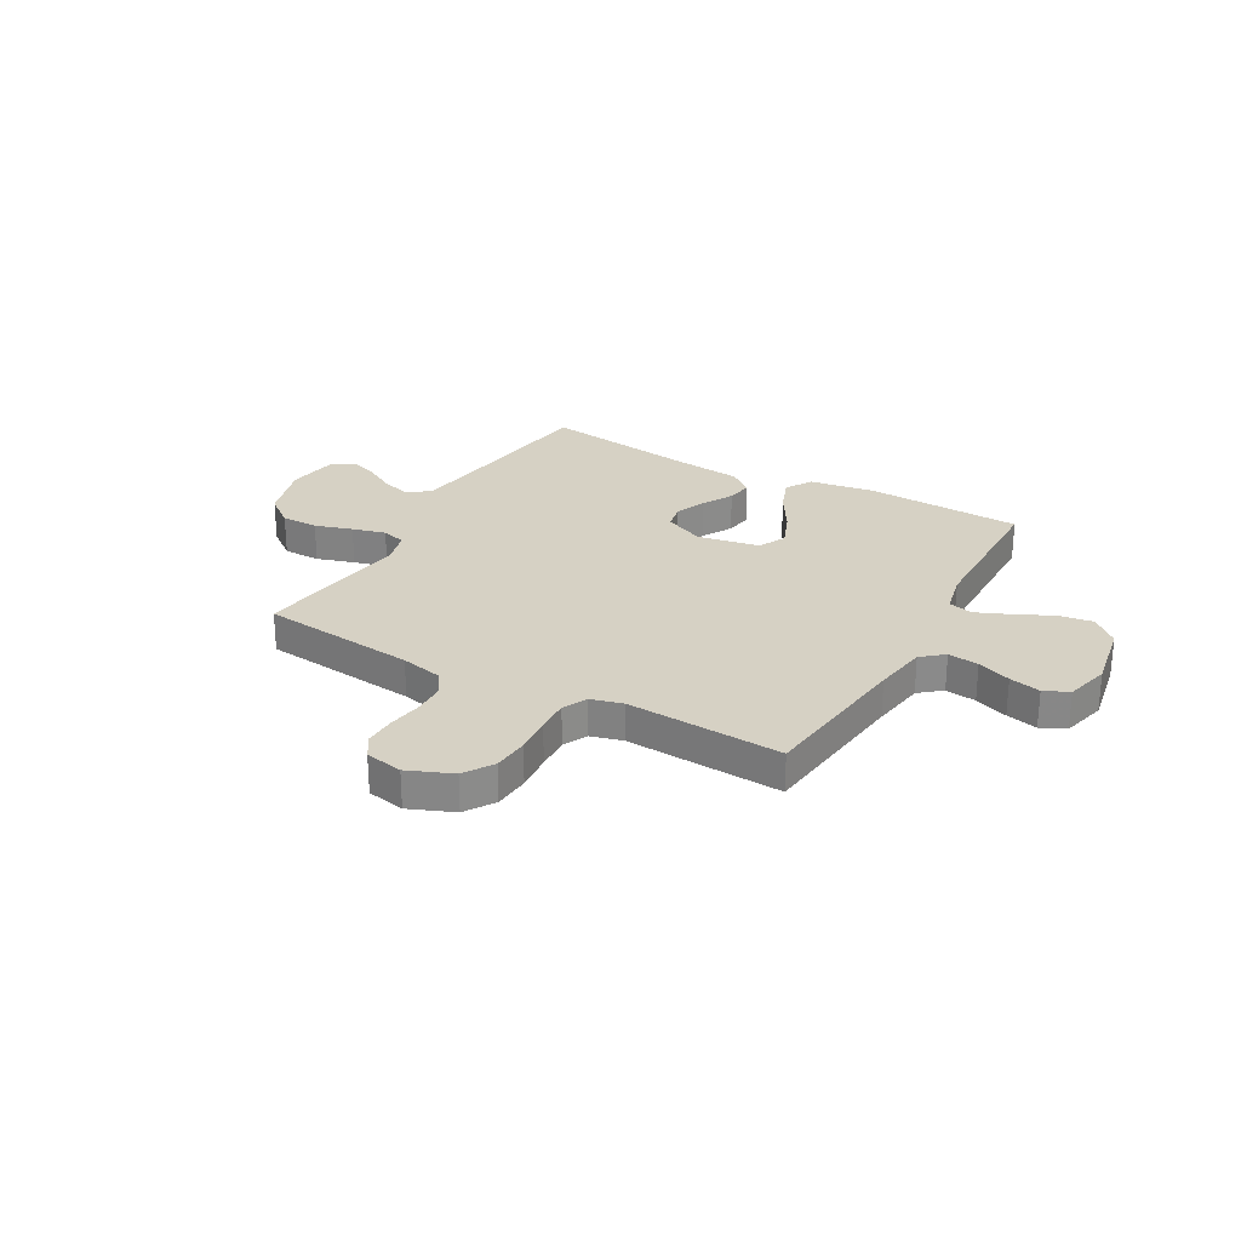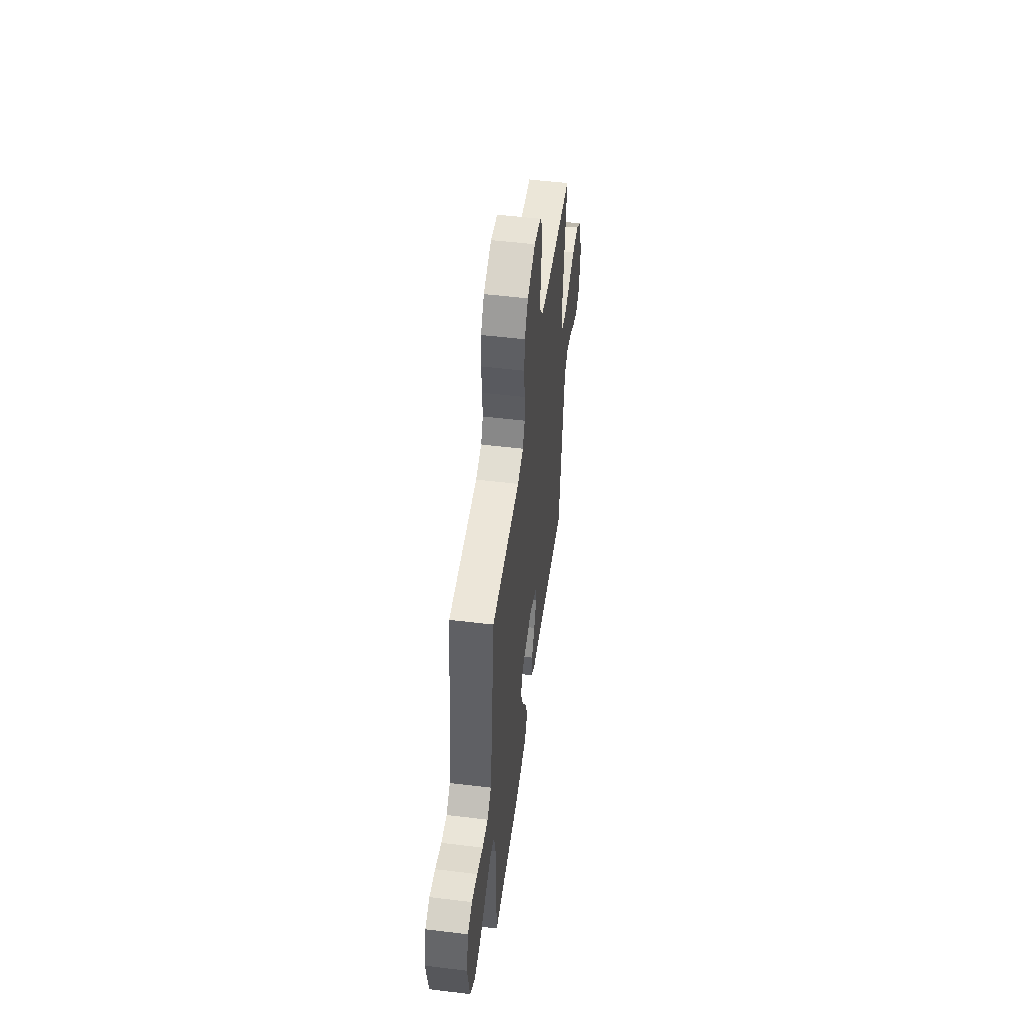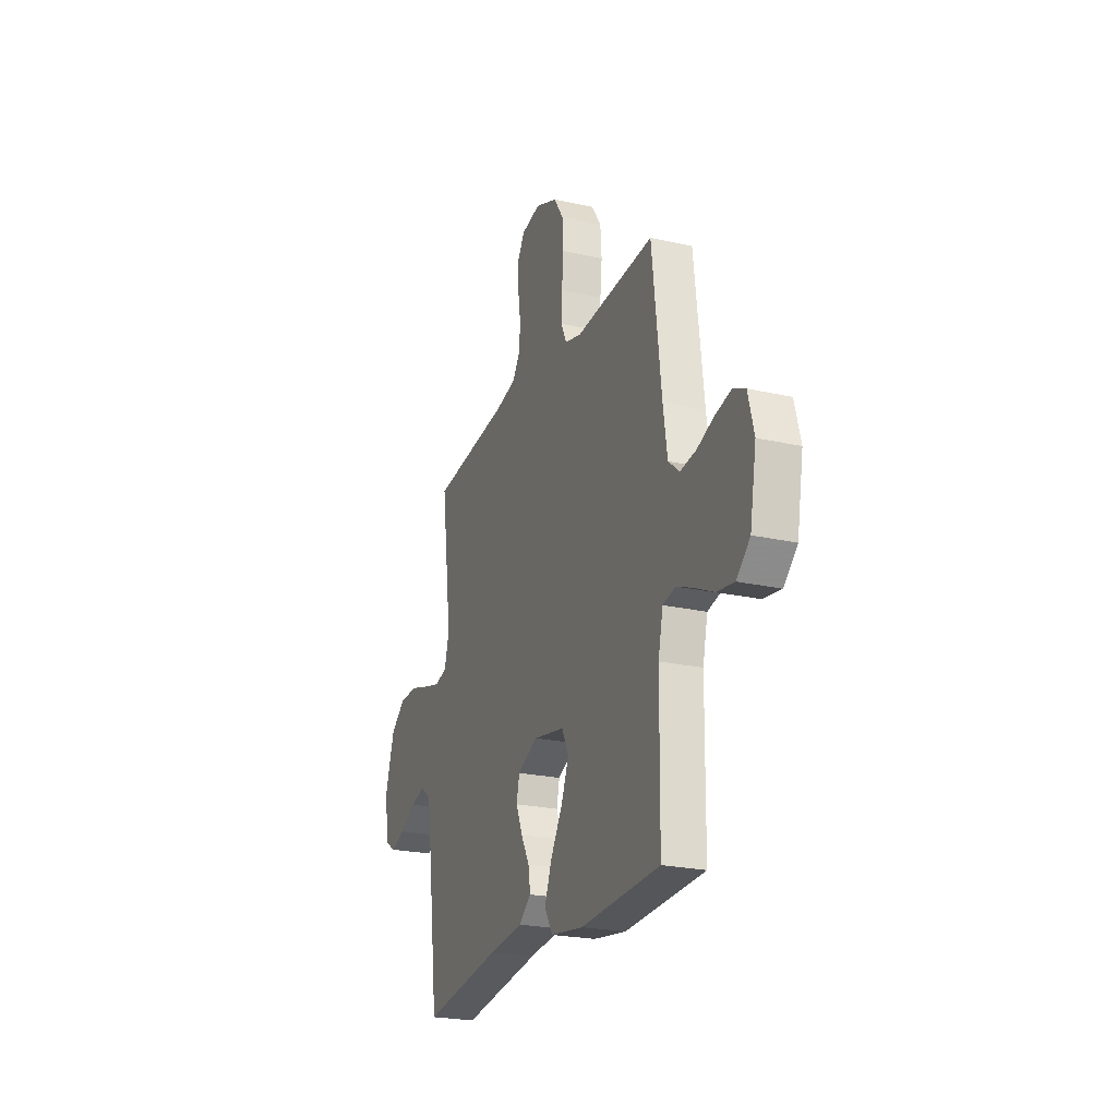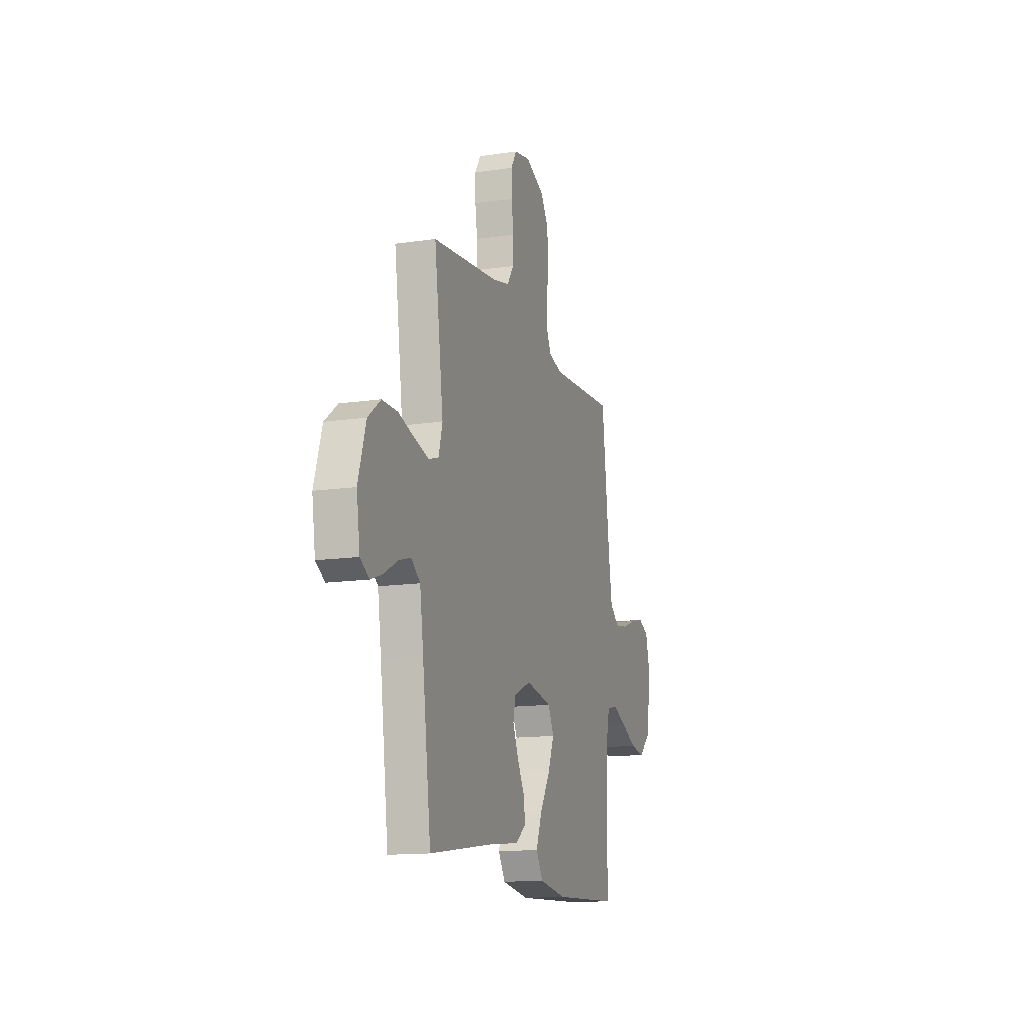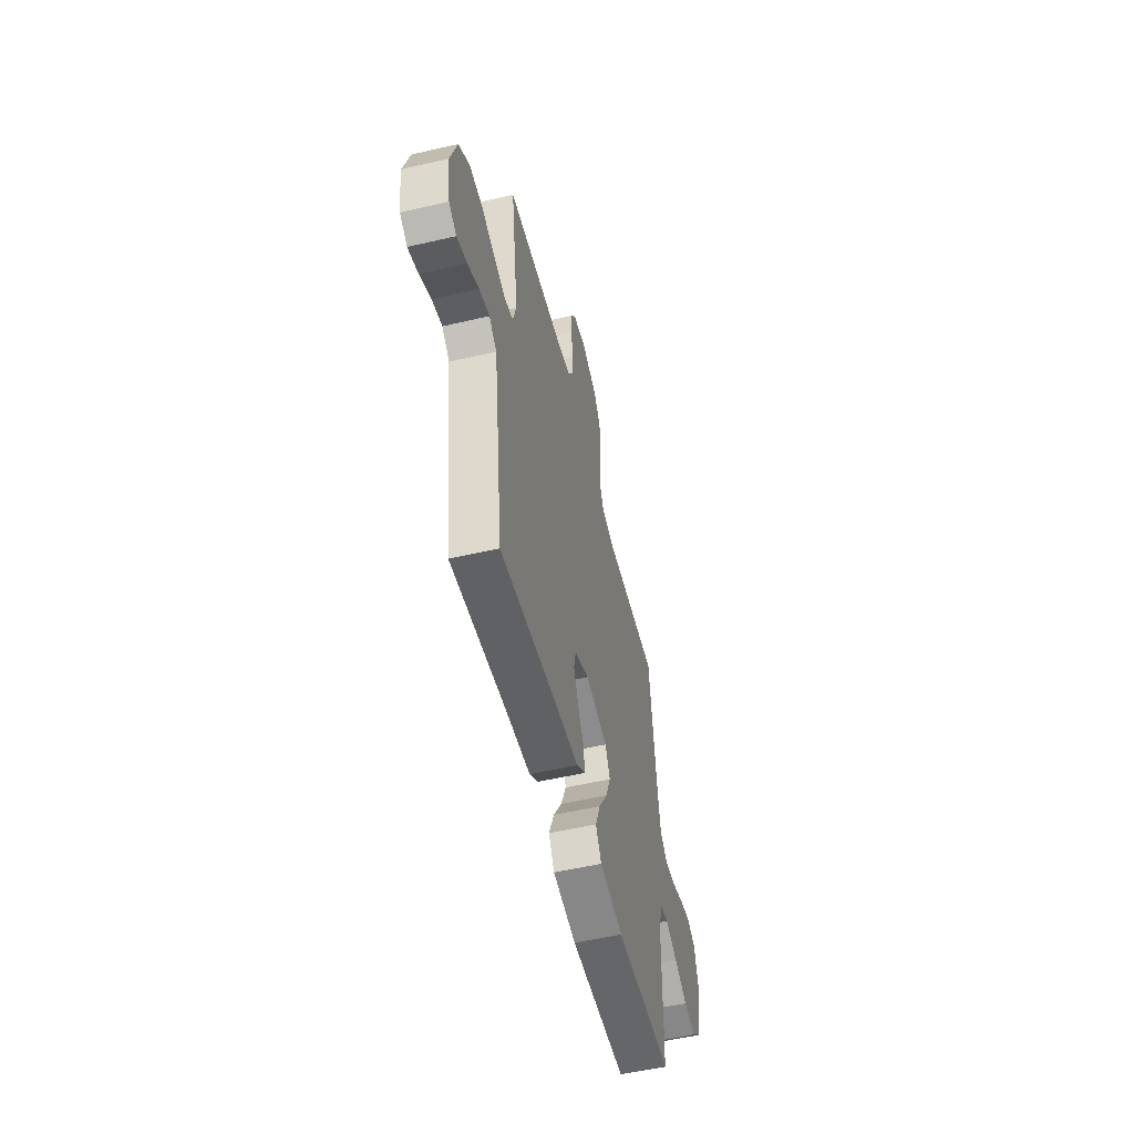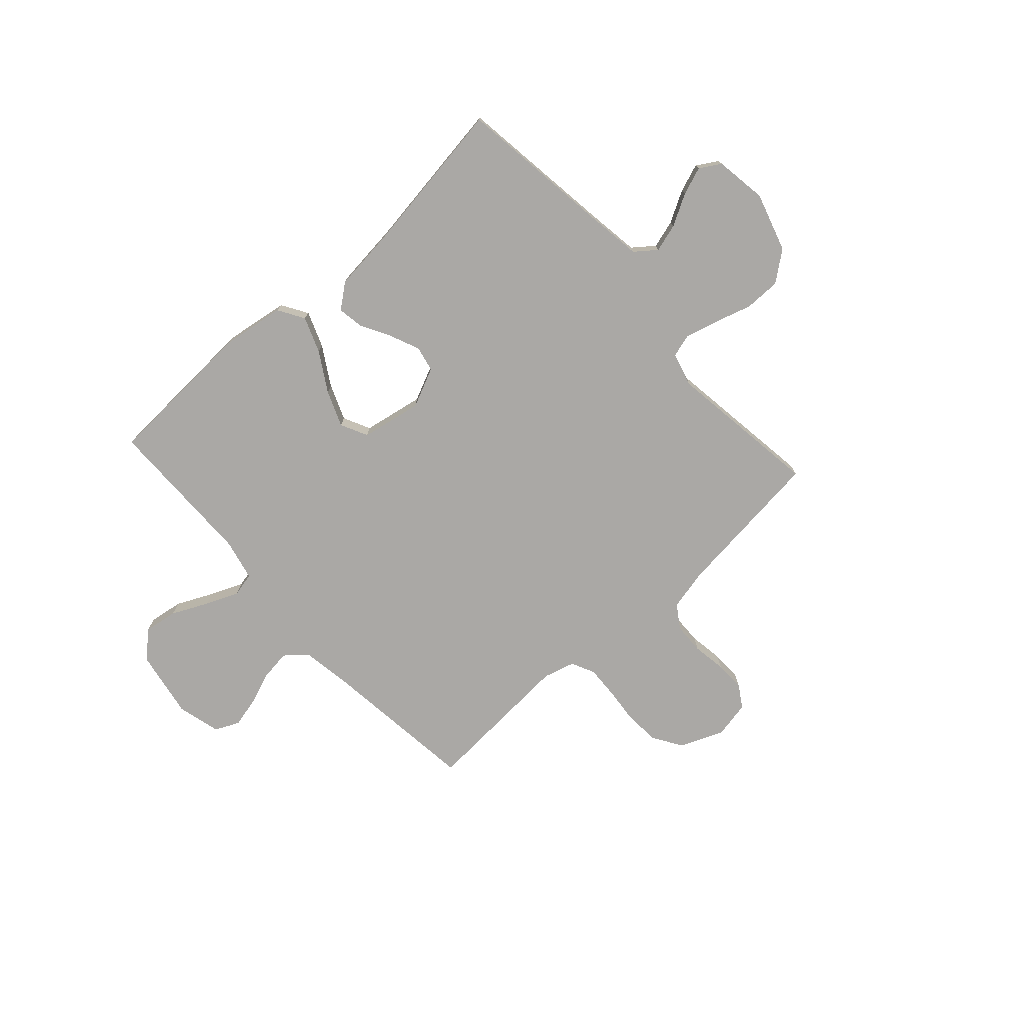
<metadata>
{"format":"obj","ext":"obj","renderer":"f3d","projection":"perspective","resolution":1024,"background":"white","views":[{"elev":26.8,"azim":29.4,"up":"+Y"},{"elev":51.8,"azim":97.5,"up":"+Z"},{"elev":-23.2,"azim":69.1,"up":"+Z"},{"elev":-14.0,"azim":-71.9,"up":"+Z"},{"elev":-54.4,"azim":-76.2,"up":"+Z"},{"elev":-75.2,"azim":-137.8,"up":"+Y"}]}
</metadata>
<code>
v -0.5 0.07 0.5
v -0.2 0.07 0.533
v -0.12 0.07 0.551
v -0.09 0.07 0.596
v -0.088 0.07 0.657
v -0.098 0.07 0.723
v -0.099 0.07 0.783
v -0.072 0.07 0.826
v 0 0.07 0.84
v 0.085 0.07 0.805
v 0.121 0.07 0.749
v 0.126 0.07 0.68
v 0.119 0.07 0.608
v 0.116 0.07 0.545
v 0.138 0.07 0.499
v 0.2 0.07 0.482
v 0.5 0.07 0.5
v 0.535 0.07 0.2
v 0.551 0.07 0.096
v 0.593 0.07 0.061
v 0.652 0.07 0.069
v 0.716 0.07 0.093
v 0.776 0.07 0.107
v 0.823 0.07 0.085
v 0.845 0.07 0
v 0.821 0.07 -0.133
v 0.77 0.07 -0.18
v 0.704 0.07 -0.17
v 0.633 0.07 -0.136
v 0.569 0.07 -0.109
v 0.522 0.07 -0.12
v 0.504 0.07 -0.2
v 0.5 0.07 -0.5
v 0.2 0.07 -0.514
v 0.075 0.07 -0.495
v 0.044 0.07 -0.444
v 0.071 0.07 -0.374
v 0.117 0.07 -0.298
v 0.145 0.07 -0.228
v 0.119 0.07 -0.175
v 0 0.07 -0.153
v -0.077 0.07 -0.188
v -0.088 0.07 -0.238
v -0.063 0.07 -0.297
v -0.031 0.07 -0.355
v -0.023 0.07 -0.406
v -0.07 0.07 -0.443
v -0.2 0.07 -0.457
v -0.5 0.07 -0.5
v -0.539 0.07 -0.2
v -0.555 0.07 -0.088
v -0.596 0.07 -0.056
v -0.651 0.07 -0.072
v -0.712 0.07 -0.106
v -0.767 0.07 -0.126
v -0.808 0.07 -0.101
v -0.823 0.07 0
v -0.788 0.07 0.115
v -0.73 0.07 0.16
v -0.659 0.07 0.16
v -0.587 0.07 0.138
v -0.523 0.07 0.121
v -0.477 0.07 0.134
v -0.459 0.07 0.2
v -0.5 0 0.5
v -0.2 0 0.533
v -0.12 0 0.551
v -0.09 0 0.596
v -0.088 0 0.657
v -0.098 0 0.723
v -0.099 0 0.783
v -0.072 0 0.826
v 0 0 0.84
v 0.085 0 0.805
v 0.121 0 0.749
v 0.126 0 0.68
v 0.119 0 0.608
v 0.116 0 0.545
v 0.138 0 0.499
v 0.2 0 0.482
v 0.5 0 0.5
v 0.535 0 0.2
v 0.551 0 0.096
v 0.593 0 0.061
v 0.652 0 0.069
v 0.716 0 0.093
v 0.776 0 0.107
v 0.823 0 0.085
v 0.845 0 0
v 0.821 0 -0.133
v 0.77 0 -0.18
v 0.704 0 -0.17
v 0.633 0 -0.136
v 0.569 0 -0.109
v 0.522 0 -0.12
v 0.504 0 -0.2
v 0.5 0 -0.5
v 0.2 0 -0.514
v 0.075 0 -0.495
v 0.044 0 -0.444
v 0.071 0 -0.374
v 0.117 0 -0.298
v 0.145 0 -0.228
v 0.119 0 -0.175
v 0 0 -0.153
v -0.077 0 -0.188
v -0.088 0 -0.238
v -0.063 0 -0.297
v -0.031 0 -0.355
v -0.023 0 -0.406
v -0.07 0 -0.443
v -0.2 0 -0.457
v -0.5 0 -0.5
v -0.539 0 -0.2
v -0.555 0 -0.088
v -0.596 0 -0.056
v -0.651 0 -0.072
v -0.712 0 -0.106
v -0.767 0 -0.126
v -0.808 0 -0.101
v -0.823 0 0
v -0.788 0 0.115
v -0.73 0 0.16
v -0.659 0 0.16
v -0.587 0 0.138
v -0.523 0 0.121
v -0.477 0 0.134
v -0.459 0 0.2
f 58 59 60 61
f 58 61 62
f 57 58 62
f 56 57 62 63
f 53 54 55 56
f 52 53 56 63
f 48 49 50
f 48 50 51
f 47 48 51
f 44 45 46 47
f 43 44 47 51
f 42 43 51 52
f 35 36 37 38
f 35 38 39
f 32 33 34 35
f 31 32 35 39
f 26 27 28 29
f 26 29 30
f 25 26 30
f 24 25 30 31
f 21 22 23 24
f 20 21 24 31
f 16 17 18
f 15 16 18 19
f 10 11 12 13
f 10 13 14
f 9 10 14
f 8 9 14
f 5 6 7 8
f 4 5 8 14
f 3 4 14 15
f 64 1 2
f 63 64 2 3
f 41 42 52 63
f 40 41 63 3
f 19 20 31 39
f 19 39 40
f 3 15 19 40
f 125 124 123 122
f 126 125 122
f 126 122 121
f 127 126 121 120
f 120 119 118 117
f 127 120 117 116
f 114 113 112
f 115 114 112
f 115 112 111
f 111 110 109 108
f 115 111 108 107
f 116 115 107 106
f 102 101 100 99
f 103 102 99
f 99 98 97 96
f 103 99 96 95
f 93 92 91 90
f 94 93 90
f 94 90 89
f 95 94 89 88
f 88 87 86 85
f 95 88 85 84
f 82 81 80
f 83 82 80 79
f 77 76 75 74
f 78 77 74
f 78 74 73
f 78 73 72
f 72 71 70 69
f 78 72 69 68
f 79 78 68 67
f 66 65 128
f 67 66 128 127
f 127 116 106 105
f 67 127 105 104
f 103 95 84 83
f 104 103 83
f 104 83 79 67
f 1 65 66 2
f 2 66 67 3
f 3 67 68 4
f 4 68 69 5
f 5 69 70 6
f 6 70 71 7
f 7 71 72 8
f 8 72 73 9
f 9 73 74 10
f 10 74 75 11
f 11 75 76 12
f 12 76 77 13
f 13 77 78 14
f 14 78 79 15
f 15 79 80 16
f 16 80 81 17
f 17 81 82 18
f 18 82 83 19
f 19 83 84 20
f 20 84 85 21
f 21 85 86 22
f 22 86 87 23
f 23 87 88 24
f 24 88 89 25
f 25 89 90 26
f 26 90 91 27
f 27 91 92 28
f 28 92 93 29
f 29 93 94 30
f 30 94 95 31
f 31 95 96 32
f 32 96 97 33
f 33 97 98 34
f 34 98 99 35
f 35 99 100 36
f 36 100 101 37
f 37 101 102 38
f 38 102 103 39
f 39 103 104 40
f 40 104 105 41
f 41 105 106 42
f 42 106 107 43
f 43 107 108 44
f 44 108 109 45
f 45 109 110 46
f 46 110 111 47
f 47 111 112 48
f 48 112 113 49
f 49 113 114 50
f 50 114 115 51
f 51 115 116 52
f 52 116 117 53
f 53 117 118 54
f 54 118 119 55
f 55 119 120 56
f 56 120 121 57
f 57 121 122 58
f 58 122 123 59
f 59 123 124 60
f 60 124 125 61
f 61 125 126 62
f 62 126 127 63
f 63 127 128 64
f 64 128 65 1

</code>
